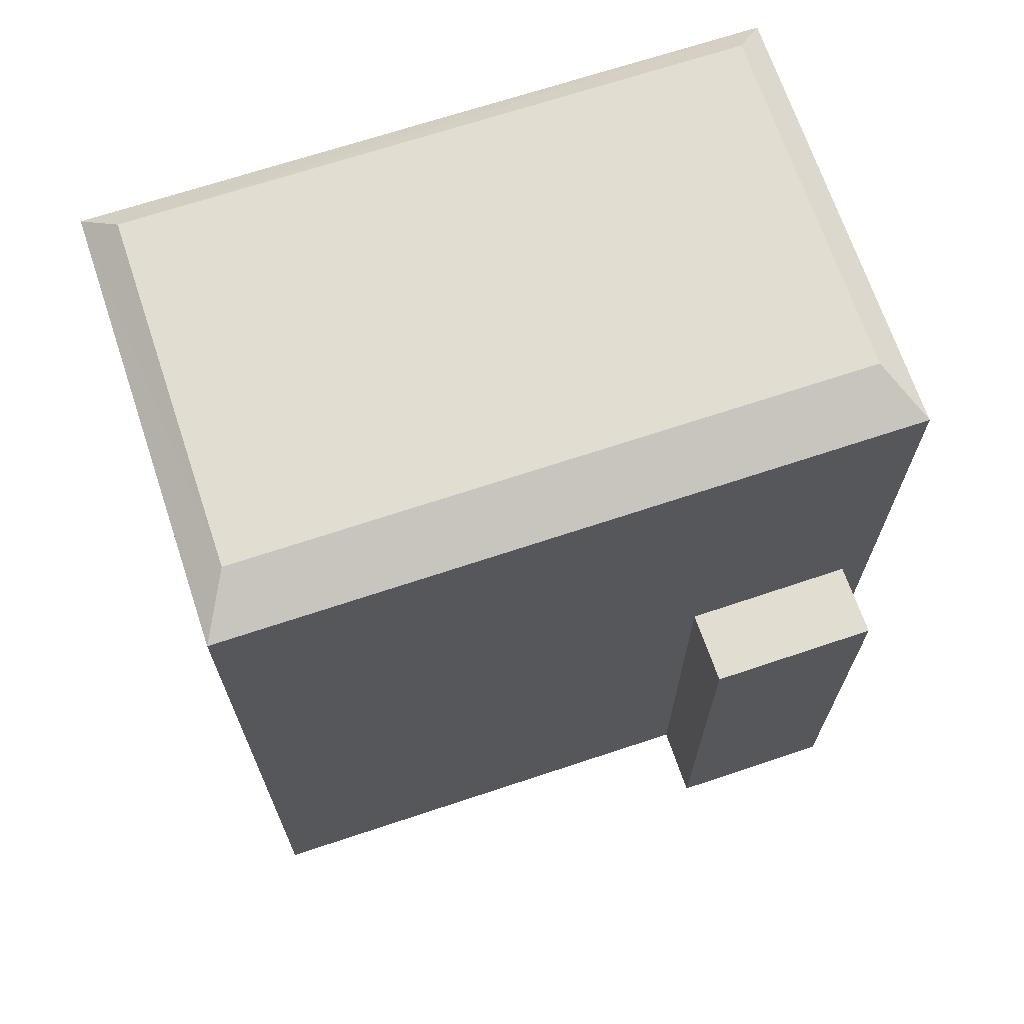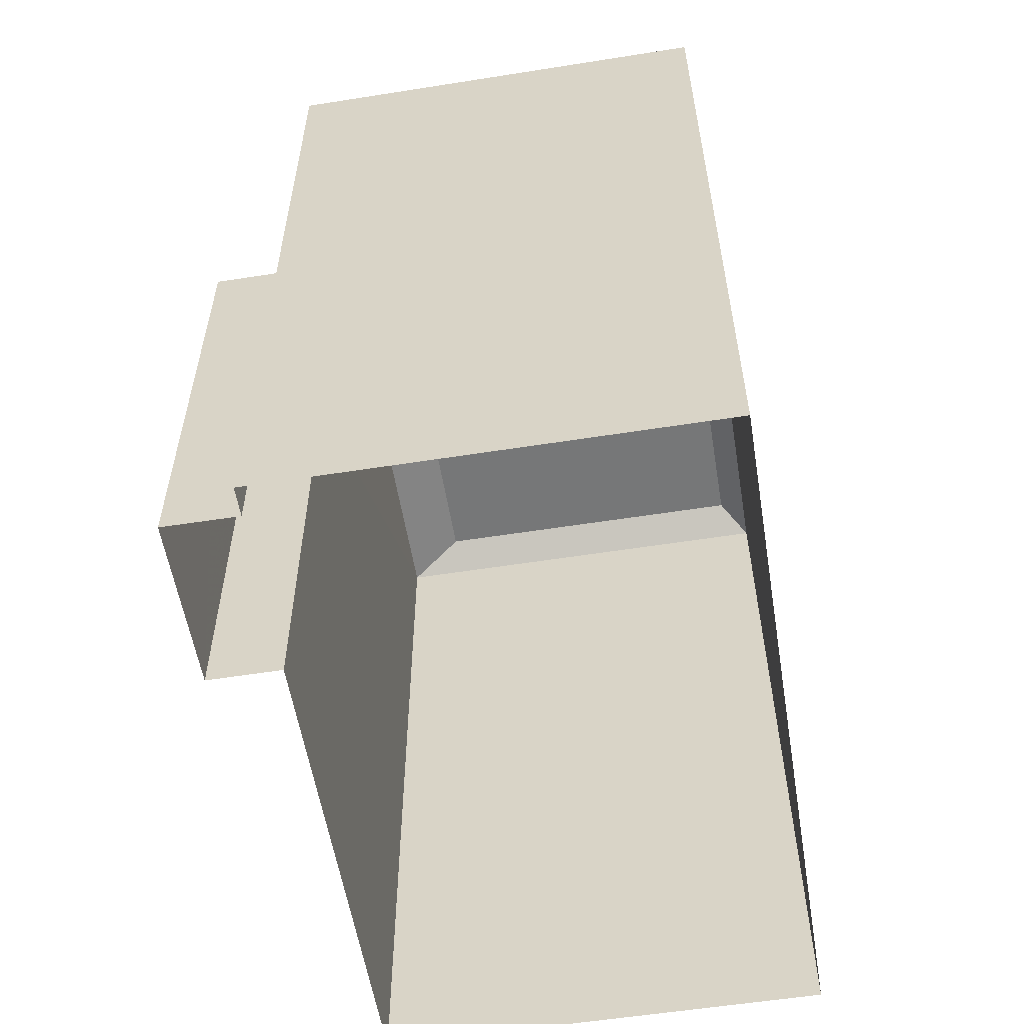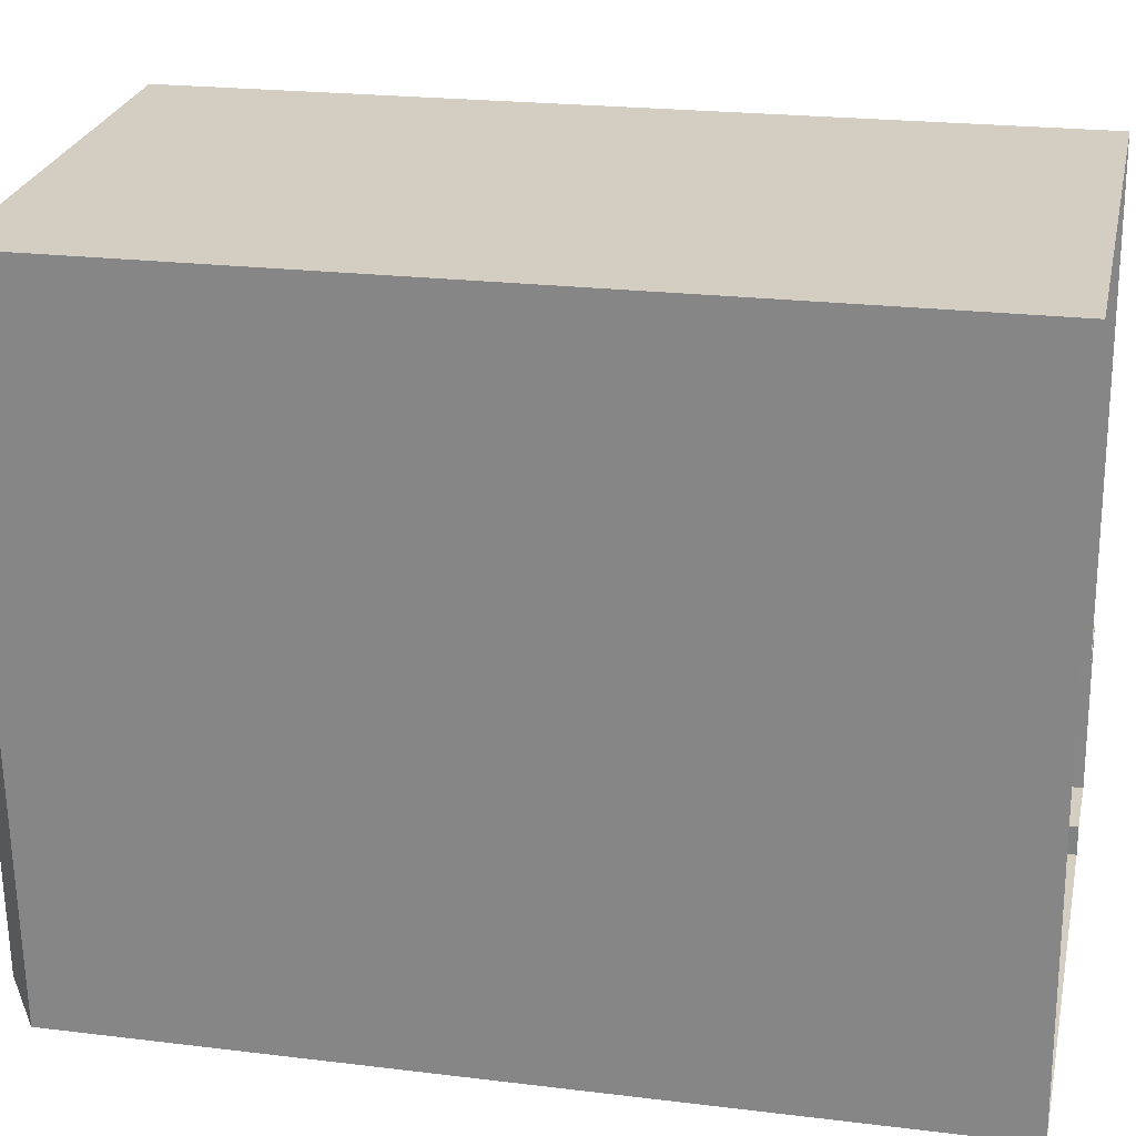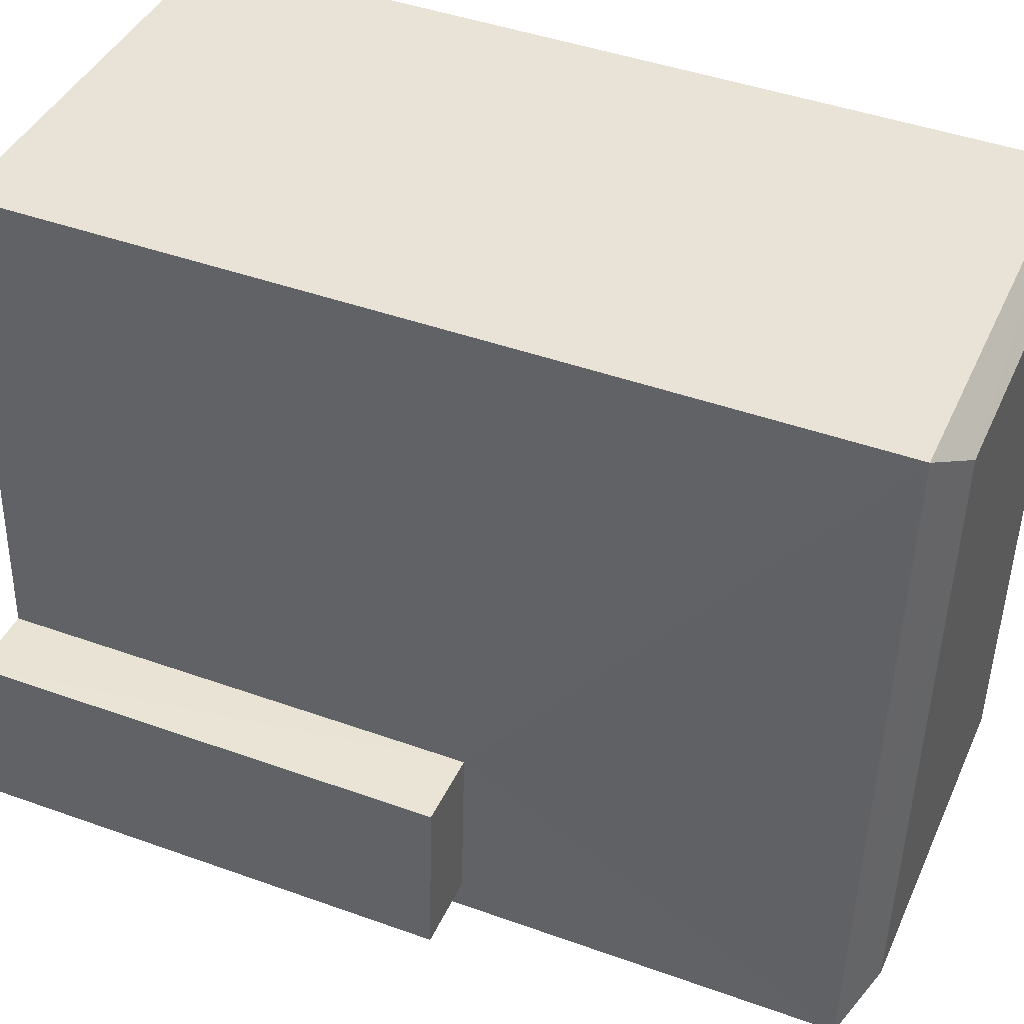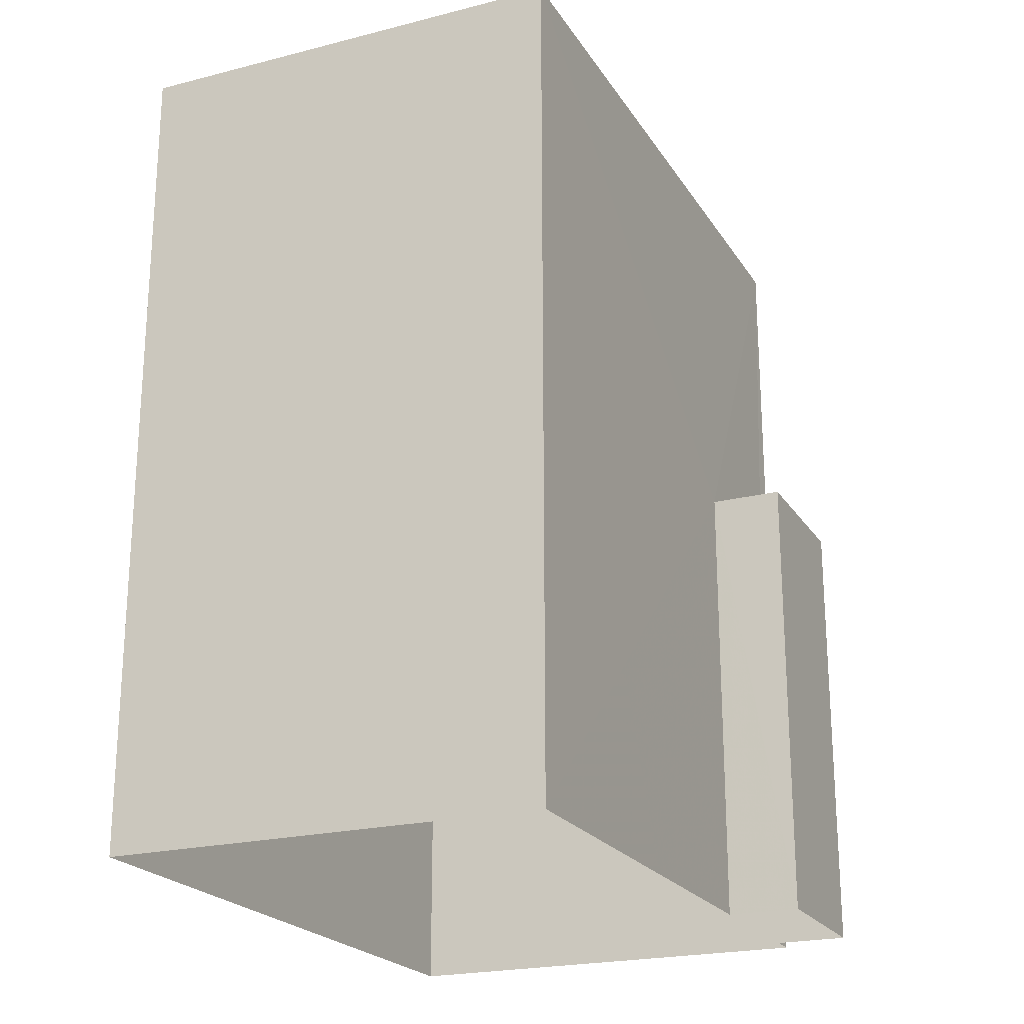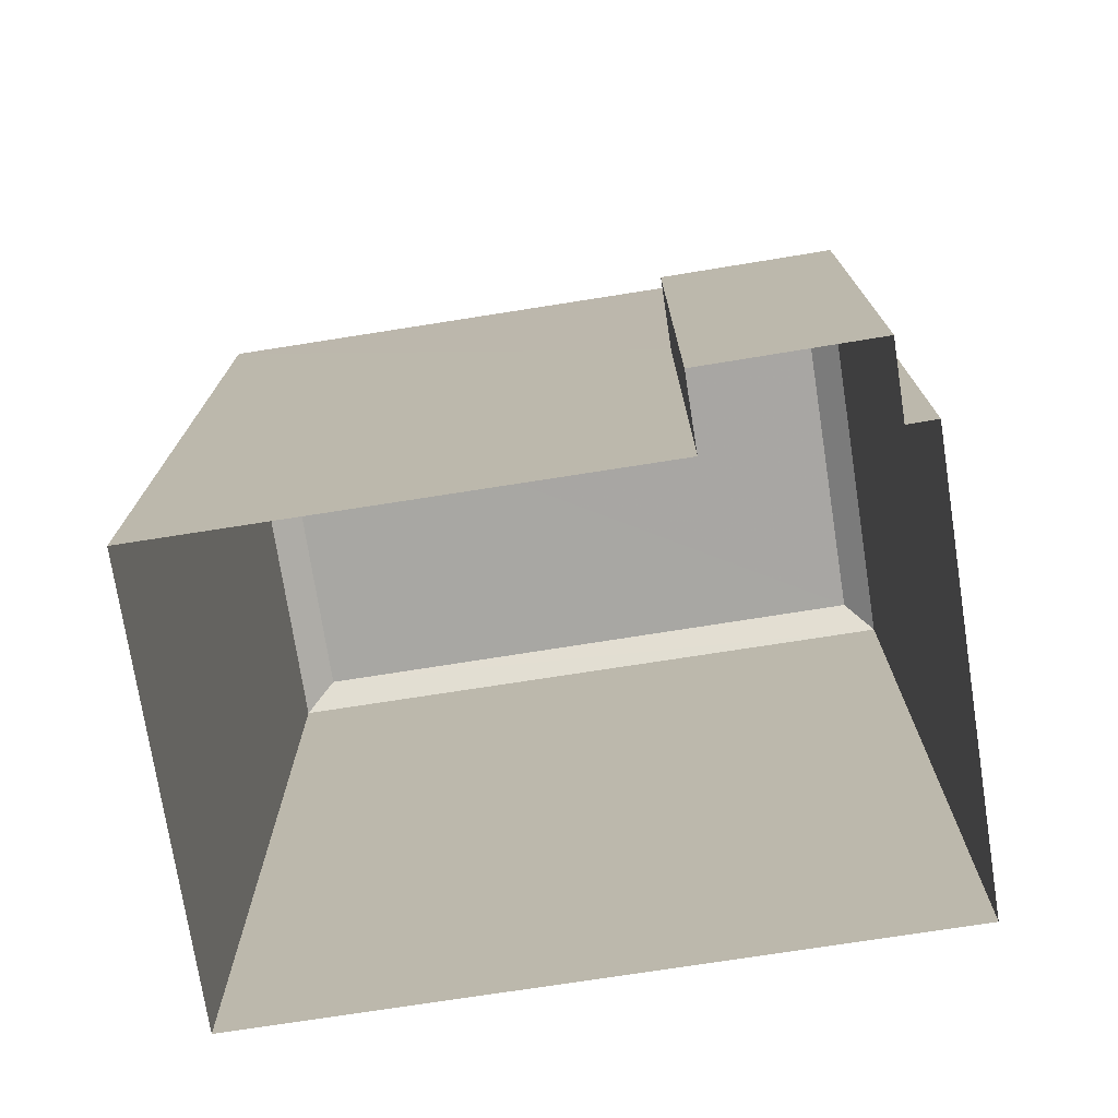
<metadata>
{"format":"obj","ext":"obj","renderer":"f3d","projection":"perspective","resolution":1024,"background":"white","views":[{"elev":68.7,"azim":-112.0,"up":"+Z"},{"elev":-57.0,"azim":5.8,"up":"+Z"},{"elev":21.9,"azim":102.1,"up":"+Y"},{"elev":44.5,"azim":-67.3,"up":"+Y"},{"elev":-22.0,"azim":-159.5,"up":"+Z"},{"elev":-74.4,"azim":-84.7,"up":"+Z"}]}
</metadata>
<code>
v -3.726e+05 -1.054e+05 23.74
v -3.726e+05 -1.054e+05 23.74
v -3.726e+05 -1.054e+05 23.74
v -3.726e+05 -1.054e+05 23.73
v -3.726e+05 -1.054e+05 23.73
v -3.726e+05 -1.054e+05 23.73
v -3.726e+05 -1.054e+05 23.74
v -3.726e+05 -1.054e+05 23.73
v -3.726e+05 -1.054e+05 49.03
v -3.726e+05 -1.054e+05 49.02
v -3.726e+05 -1.054e+05 49.75
v -3.726e+05 -1.054e+05 49.76
v -3.726e+05 -1.054e+05 49.75
v -3.726e+05 -1.054e+05 49.76
v -3.726e+05 -1.054e+05 49.03
v -3.726e+05 -1.054e+05 49.02
v -3.726e+05 -1.054e+05 37.77
v -3.726e+05 -1.054e+05 37.77
v -3.726e+05 -1.054e+05 37.77
v -3.726e+05 -1.054e+05 37.77
f 1 2 3
f 4 3 5
f 6 4 5
f 5 2 7
f 5 7 8
f 3 2 5
f 9 10 11
f 12 9 11
f 13 12 11
f 13 14 12
f 13 15 14
f 13 16 15
f 14 9 12
f 14 15 9
f 17 18 19
f 20 17 19
f 10 16 13
f 11 10 13
f 17 6 5
f 6 17 16
f 2 1 20
f 15 16 17
f 1 15 20
f 15 17 20
f 9 1 3
f 9 15 1
f 17 8 18
f 17 5 8
f 20 19 7
f 2 20 7
f 9 3 4
f 10 9 4
f 19 8 7
f 19 18 8
f 10 4 6
f 16 10 6

</code>
